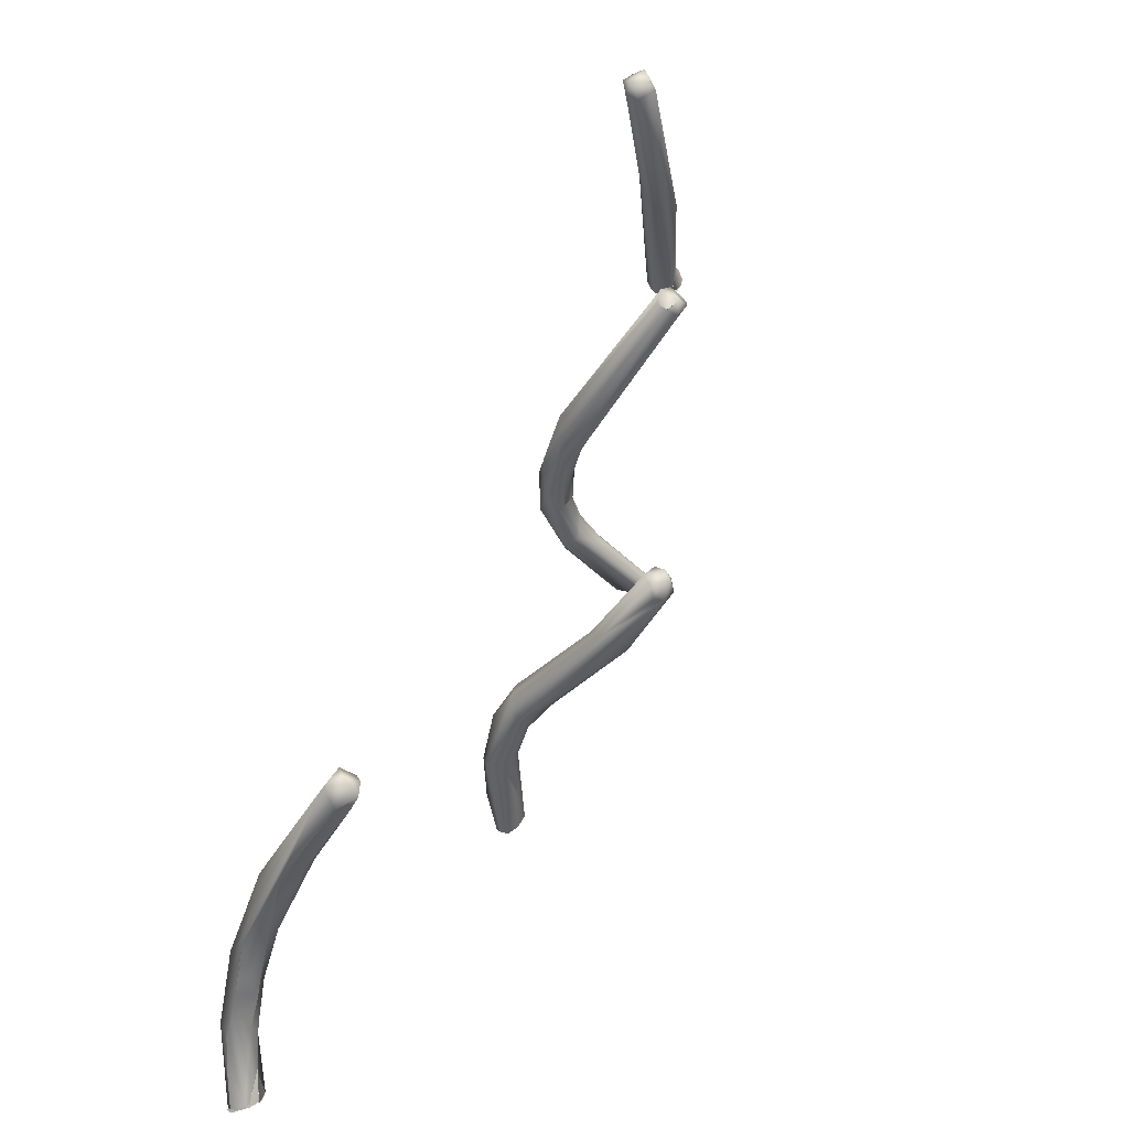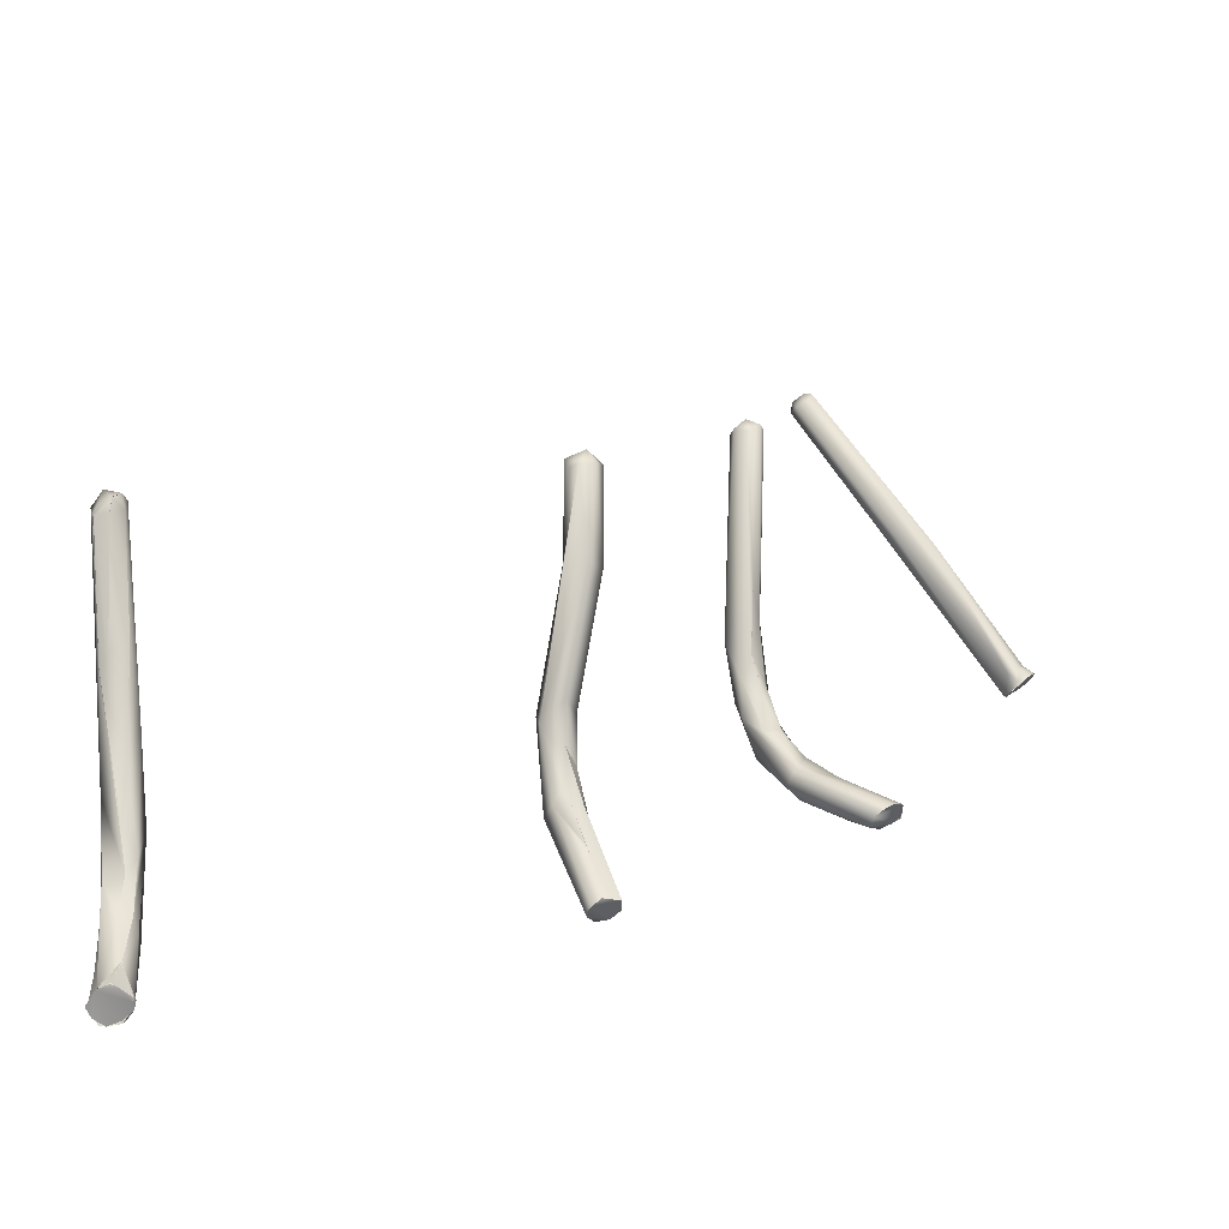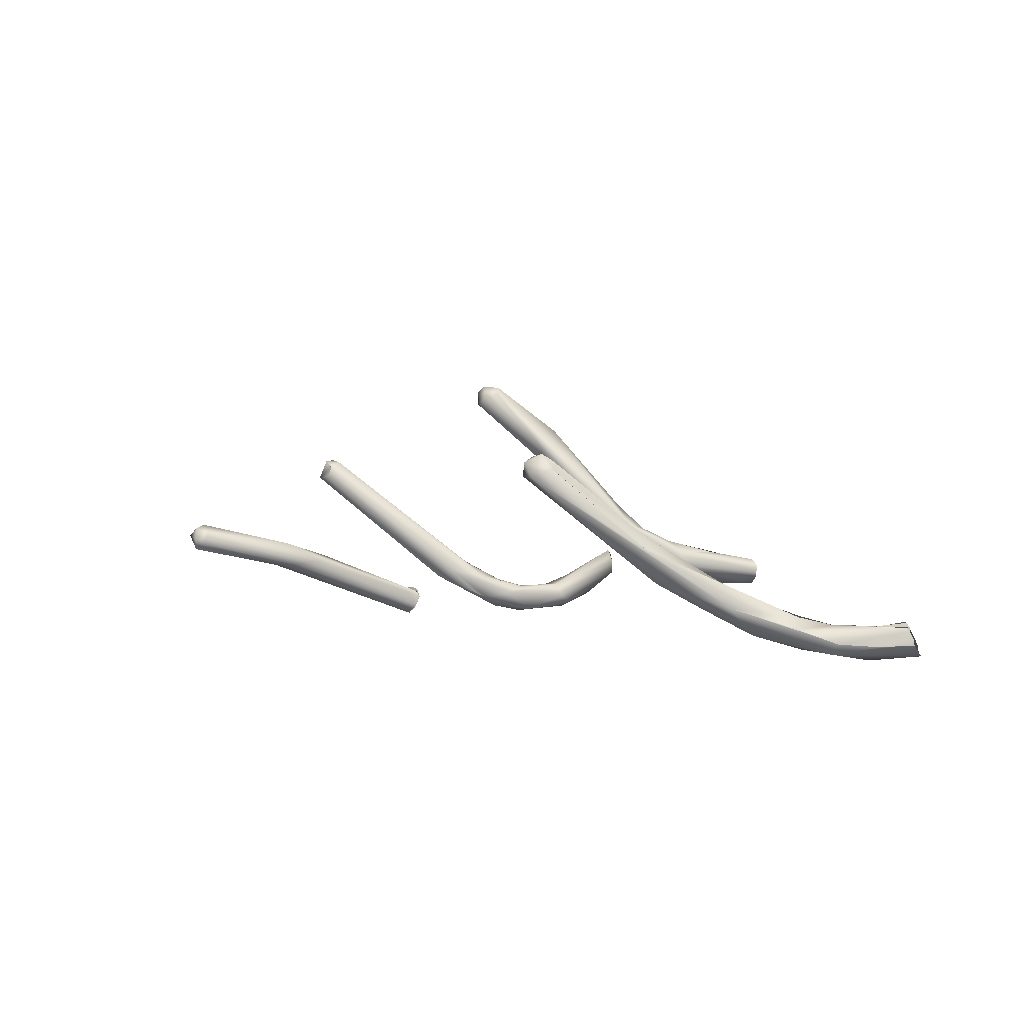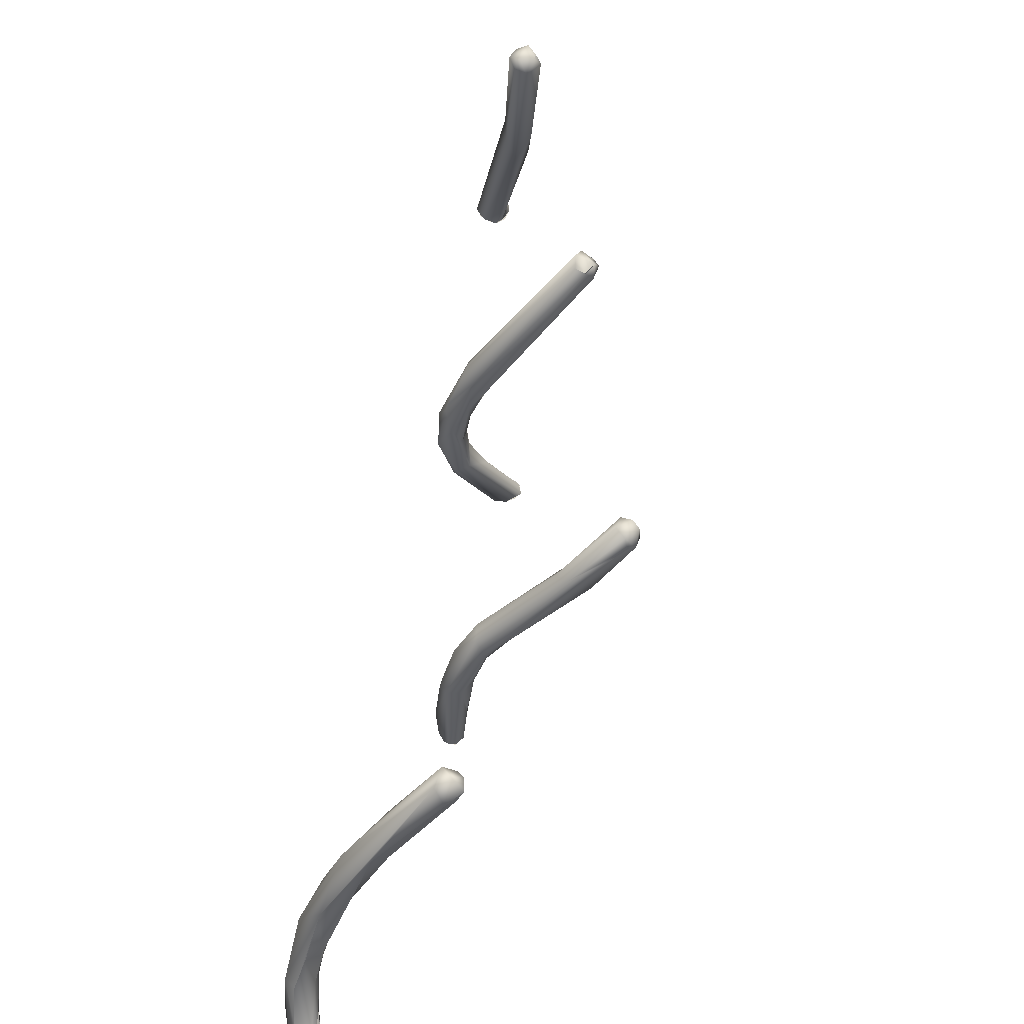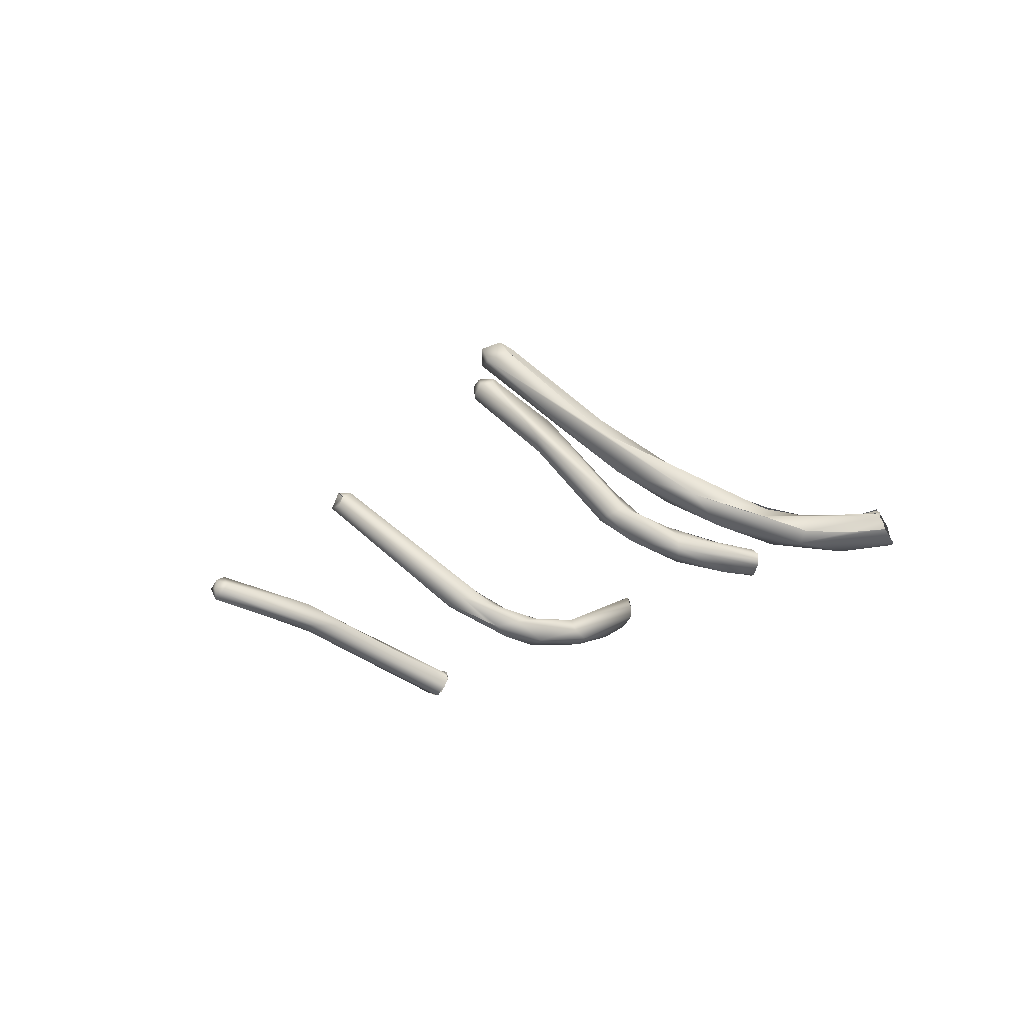
<metadata>
{"format":"obj","ext":"obj","renderer":"f3d","projection":"perspective","resolution":1024,"background":"white","views":[{"elev":18.5,"azim":-60.2,"up":"+Y"},{"elev":-49.0,"azim":-15.6,"up":"+Y"},{"elev":0.6,"azim":-86.2,"up":"+Z"},{"elev":26.1,"azim":-76.6,"up":"+Y"},{"elev":-14.2,"azim":-80.9,"up":"+Z"}]}
</metadata>
<code>
o FJ2092.obj_grp1.858
v 0.6657 -0.7461 -0.3208
v 0.6671 -0.7443 -0.3199
v 0.6688 -0.7448 -0.3165
v 0.664 -0.7486 -0.3202
v 0.6687 -0.7448 -0.3177
v 0.6688 -0.7455 -0.3161
v 0.6687 -0.7448 -0.3177
v 0.6688 -0.7447 -0.3165
v 0.6688 -0.7455 -0.3161
v 0.6675 -0.7452 -0.3199
v 0.6657 -0.7422 -0.3163
v 0.6665 -0.7439 -0.3152
v 0.6688 -0.7447 -0.3165
v 0.6657 -0.7422 -0.3163
v 0.6647 -0.7457 -0.3141
v 0.6679 -0.747 -0.3139
v 0.6678 -0.7474 -0.3138
v 0.6668 -0.7483 -0.3137
v 0.6641 -0.7505 -0.3164
v 0.6686 -0.7454 -0.3152
v 0.6686 -0.7454 -0.3152
v 0.6687 -0.7454 -0.3151
v 0.6638 -0.7484 -0.32
v 0.6648 -0.7475 -0.3211
v 0.6335 -0.7195 -0.3063
v 0.6656 -0.7462 -0.321
v 0.6322 -0.7144 -0.3062
v 0.6637 -0.7495 -0.3189
v 0.6637 -0.7496 -0.3189
v 0.664 -0.7504 -0.3163
v 0.6625 -0.7473 -0.3147
v 0.6431 -0.7208 -0.3053
v 0.6656 -0.7497 -0.3143
v 0.6667 -0.7483 -0.3137
v 0.664 -0.7506 -0.3163
v 0.6646 -0.7495 -0.3148
v 0.6646 -0.7495 -0.3149
v 0.6452 -0.7256 -0.3039
v 0.6437 -0.7221 -0.3086
v 0.6382 -0.7255 -0.3052
v 0.6328 -0.7174 -0.3003
v 0.6321 -0.8037 -0.3083
v 0.6329 -0.8035 -0.3068
v 0.6299 -0.8045 -0.3096
v 0.6271 -0.8067 -0.3077
v 0.6272 -0.8067 -0.3049
v 0.6318 -0.8044 -0.3026
v 0.6329 -0.8035 -0.3068
v 0.633 -0.8032 -0.3053
v 0.6323 -0.8038 -0.3034
v 0.6333 -0.8032 -0.3074
v 0.6302 -0.8055 -0.3021
v 0.632 -0.8041 -0.3029
v 0.63 -0.8055 -0.3019
v 0.633 -0.8032 -0.3053
v 0.6226 -0.7945 -0.3084
v 0.6255 -0.8 -0.3132
v 0.6151 -0.7922 -0.3105
v 0.6286 -0.8061 -0.3028
v 0.6192 -0.7888 -0.3133
v 0.633 -0.8032 -0.3053
v 0.6184 -0.6974 -0.295
v 0.6143 -0.7937 -0.3135
v 0.6185 -0.7935 -0.3163
v 0.6175 -0.7871 -0.316
v 0.6293 -0.7074 -0.3043
v 0.6152 -0.6981 -0.3
v 0.6172 -0.7955 -0.315
v 0.6173 -0.7877 -0.3112
v 0.6156 -0.6993 -0.2975
v 0.6191 -0.6937 -0.298
v 0.6128 -0.7824 -0.3172
v 0.6097 -0.7851 -0.3166
v 0.6129 -0.7825 -0.3106
v 0.6117 -0.7756 -0.3126
v 0.6097 -0.7836 -0.3109
v 0.6096 -0.7835 -0.3108
v 0.6092 -0.7771 -0.3089
v 0.6058 -0.7799 -0.3123
v 0.6079 -0.7764 -0.3158
v 0.6053 -0.7621 -0.3081
v 0.6091 -0.7732 -0.308
v 0.6167 -0.6958 -0.3015
v 0.6195 -0.6949 -0.3008
v 0.605 -0.7746 -0.3135
v 0.6044 -0.7735 -0.3079
v 0.6073 -0.7613 -0.3038
v 0.6022 -0.762 -0.3076
v 0.6056 -0.7697 -0.3046
v 0.6056 -0.7696 -0.3047
v 0.6069 -0.7651 -0.303
v 0.6063 -0.7627 -0.3012
v 0.6181 -0.6955 -0.296
v 0.6182 -0.6954 -0.296
v 0.6044 -0.7724 -0.3127
v 0.601 -0.7659 -0.3065
v 0.6153 -0.6959 -0.2988
v 0.6169 -0.6958 -0.2962
v 0.6041 -0.7597 -0.2976
v 0.6005 -0.7322 -0.2819
v 0.6004 -0.7352 -0.278
v 0.6016 -0.734 -0.2798
v 0.6014 -0.7332 -0.2812
v 0.5957 -0.7355 -0.28
v 0.5957 -0.7345 -0.2822
v 0.5977 -0.7322 -0.2825
v 0.5977 -0.7371 -0.2786
v 0.6015 -0.734 -0.2798
v 0.5792 -0.8404 -0.3084
v 0.5749 -0.8427 -0.304
v 0.5806 -0.8399 -0.3066
v 0.5807 -0.84 -0.3059
v 0.5801 -0.8401 -0.3075
v 0.5717 -0.8234 -0.3058
v 0.5789 -0.8405 -0.3082
v 0.5759 -0.8291 -0.3043
v 0.58 -0.8406 -0.3031
v 0.58 -0.8406 -0.3031
v 0.5763 -0.8415 -0.3026
v 0.5763 -0.8415 -0.3026
v 0.58 -0.8406 -0.3031
v 0.5738 -0.8335 -0.3011
v 0.5976 -0.7339 -0.2784
v 0.5958 -0.7354 -0.28
v 0.5768 -0.8415 -0.3085
v 0.5749 -0.8424 -0.3067
v 0.5738 -0.8346 -0.3083
v 0.5665 -0.8244 -0.3039
v 0.5749 -0.8427 -0.3039
v 0.567 -0.8243 -0.3004
v 0.5745 -0.8426 -0.3054
v 0.5745 -0.8426 -0.3054
v 0.5726 -0.8235 -0.3002
v 0.5726 -0.8235 -0.3002
v 0.573 -0.8316 -0.3007
v 0.5685 -0.8242 -0.3058
v 0.5689 -0.8109 -0.2987
v 0.5706 -0.8163 -0.2981
v 0.5706 -0.8163 -0.2981
v 0.5658 -0.8132 -0.3017
v 0.5685 -0.8216 -0.298
v 0.5629 -0.8119 -0.2942
v 0.5677 -0.8153 -0.295
v 0.5677 -0.8153 -0.295
v 0.5692 -0.8091 -0.293
v 0.5706 -0.8163 -0.2981
v 0.5664 -0.8093 -0.2895
v 0.5656 -0.8059 -0.2965
v 0.5685 -0.7925 -0.2739
v 0.5665 -0.7891 -0.2762
v 0.5652 -0.7939 -0.2716
v 0.5627 -0.8083 -0.296
v 0.5645 -0.7914 -0.2791
v 0.5618 -0.7912 -0.276
v 0.5607 -0.7809 -0.2615
v 0.5637 -0.7758 -0.2653
v 0.5639 -0.7801 -0.2612
v 0.5654 -0.7782 -0.2627
v 0.5594 -0.7807 -0.2631
v 0.5628 -0.7757 -0.2626
v 0.562 -0.7772 -0.261
v 0.56 -0.7765 -0.2656
v 0.5587 -0.7781 -0.2633
v 0.5045 -0.8708 -0.3175
v 0.5033 -0.8719 -0.3186
v 0.5033 -0.8718 -0.3192
v 0.5032 -0.8714 -0.319
v 0.5009 -0.8723 -0.3201
v 0.5008 -0.8723 -0.3201
v 0.5033 -0.8718 -0.3192
v 0.504 -0.856 -0.3182
v 0.5011 -0.8621 -0.321
v 0.5046 -0.8709 -0.3166
v 0.5038 -0.8705 -0.3152
v 0.5046 -0.8709 -0.3166
v 0.5045 -0.8706 -0.3146
v 0.5045 -0.8708 -0.3175
v 0.5046 -0.8709 -0.3166
v 0.5043 -0.8701 -0.3146
v 0.4979 -0.8703 -0.3145
v 0.5032 -0.8571 -0.3149
v 0.5013 -0.8643 -0.3139
v 0.5031 -0.8552 -0.3147
v 0.5041 -0.8702 -0.3146
v 0.5 -0.8696 -0.3128
v 0.5041 -0.8702 -0.3146
v 0.5013 -0.8698 -0.3132
v 0.5018 -0.8483 -0.3189
v 0.4996 -0.8726 -0.3199
v 0.4984 -0.872 -0.3191
v 0.4982 -0.8542 -0.3196
v 0.4969 -0.8715 -0.3173
v 0.4974 -0.871 -0.3176
v 0.4974 -0.8707 -0.3161
v 0.4983 -0.8701 -0.3148
v 0.4987 -0.8691 -0.3141
v 0.4983 -0.8702 -0.314
v 0.5014 -0.8633 -0.314
v 0.4993 -0.8547 -0.3136
v 0.5018 -0.8543 -0.3137
v 0.5018 -0.8543 -0.3137
v 0.5015 -0.8369 -0.312
v 0.5009 -0.8439 -0.3112
v 0.4993 -0.8476 -0.3117
v 0.4999 -0.8696 -0.3131
v 0.4999 -0.8696 -0.3131
v 0.5014 -0.8633 -0.314
v 0.4975 -0.8638 -0.318
v 0.4973 -0.8553 -0.3173
v 0.4971 -0.838 -0.3157
v 0.4975 -0.8638 -0.318
v 0.4974 -0.871 -0.3176
v 0.497 -0.8555 -0.3175
v 0.4959 -0.8472 -0.3144
v 0.4975 -0.8276 -0.3103
v 0.4995 -0.8475 -0.312
v 0.4931 -0.8332 -0.3099
v 0.497 -0.839 -0.3086
v 0.4886 -0.816 -0.2977
v 0.4962 -0.8306 -0.3043
v 0.4971 -0.8224 -0.302
v 0.4922 -0.8181 -0.3048
v 0.4896 -0.8151 -0.2946
v 0.4927 -0.813 -0.2934
v 0.4923 -0.8063 -0.2949
v 0.4927 -0.813 -0.2934
v 0.4819 -0.7933 -0.2833
v 0.4876 -0.796 -0.2802
v 0.4876 -0.7928 -0.2805
v 0.4861 -0.7912 -0.2829
v 0.4825 -0.7973 -0.2815
v 0.4827 -0.7975 -0.2817
v 0.4851 -0.7975 -0.2799
v 0.4851 -0.7975 -0.2799
v 0.4864 -0.7931 -0.279
v 0.4833 -0.7917 -0.2802
v 0.485 -0.7952 -0.2785
v 0.485 -0.7951 -0.2786
f 4 5 6
f 7 8 9
f 1 2 3
f 10 5 4
f 12 13 14
f 2 11 3
f 15 34 16
f 19 4 17
f 8 20 9
f 17 4 6
f 9 20 17
f 12 21 13
f 22 15 16
f 23 25 24
f 4 26 10
f 27 2 24
f 28 4 19
f 29 30 31
f 32 11 2
f 14 32 12
f 17 33 19
f 17 18 33
f 35 34 36
f 34 15 36
f 30 37 31
f 22 12 15
f 24 25 27
f 23 29 25
f 12 38 15
f 2 27 39
f 31 40 29
f 32 2 39
f 37 15 38
f 29 40 25
f 31 37 38
f 38 12 32
f 41 31 38
f 42 45 44
f 46 42 43
f 46 43 47
f 48 49 47
f 49 50 47
f 52 46 47
f 56 53 55
f 44 57 51
f 57 65 51
f 45 42 46
f 59 46 52
f 65 60 51
f 40 31 41
f 44 45 57
f 61 51 60
f 56 55 60
f 54 53 56
f 46 54 58
f 58 63 46
f 58 54 56
f 57 64 65
f 27 66 39
f 25 67 27
f 66 32 39
f 45 68 57
f 60 69 56
f 70 25 40
f 41 38 62
f 46 63 45
f 68 64 57
f 63 68 45
f 38 32 71
f 58 56 69
f 64 72 65
f 68 73 64
f 68 63 73
f 69 60 74
f 75 74 60
f 74 58 69
f 40 41 70
f 64 73 72
f 60 65 75
f 65 72 75
f 58 74 76
f 76 74 77
f 38 71 62
f 63 58 79
f 63 79 73
f 73 80 72
f 72 81 75
f 79 58 76
f 78 77 74
f 82 74 75
f 74 82 78
f 32 66 84
f 73 85 80
f 85 73 79
f 80 81 72
f 79 76 86
f 78 86 77
f 75 81 87
f 27 83 66
f 83 84 66
f 84 71 32
f 84 83 71
f 89 78 82
f 86 78 90
f 91 82 75
f 75 87 91
f 87 92 91
f 70 67 25
f 70 41 62
f 62 93 98
f 71 94 62
f 94 93 62
f 95 85 96
f 81 80 88
f 85 79 96
f 80 85 88
f 88 95 96
f 27 67 83
f 67 97 83
f 97 71 83
f 79 86 96
f 98 94 71
f 70 62 98
f 67 70 97
f 97 70 98
f 71 97 98
f 89 82 92
f 89 92 99
f 81 100 87
f 101 99 92
f 92 102 101
f 100 103 87
f 92 87 102
f 86 104 96
f 96 105 88
f 88 106 81
f 99 101 107
f 103 102 87
f 103 100 108
f 102 108 101
f 101 108 100
f 112 109 113
f 114 111 115
f 111 116 117
f 118 109 112
f 118 110 109
f 120 121 122
f 100 81 106
f 107 90 99
f 86 90 107
f 123 104 107
f 123 101 100
f 101 123 107
f 123 106 124
f 106 123 100
f 126 109 110
f 125 127 115
f 125 109 126
f 115 127 114
f 110 118 119
f 130 129 120
f 132 126 110
f 122 121 133
f 116 134 117
f 122 130 120
f 130 122 135
f 105 106 88
f 105 124 106
f 86 107 104
f 104 105 96
f 105 104 124
f 125 126 127
f 128 127 126
f 111 114 116
f 129 130 131
f 126 131 128
f 131 130 128
f 127 128 136
f 136 114 127
f 116 137 138
f 116 139 134
f 114 137 116
f 137 114 140
f 130 135 141
f 142 130 141
f 134 139 143
f 141 122 133
f 133 144 141
f 145 138 137
f 144 146 147
f 146 145 147
f 136 128 140
f 130 142 128
f 136 140 114
f 140 148 137
f 142 141 144
f 142 144 147
f 145 149 147
f 148 150 137
f 149 151 147
f 137 149 145
f 137 150 149
f 128 152 140
f 128 142 152
f 152 148 140
f 152 153 148
f 148 153 150
f 142 155 154
f 152 142 154
f 153 152 154
f 142 147 151
f 155 142 151
f 149 150 156
f 151 149 157
f 157 149 158
f 154 155 159
f 156 150 153
f 151 157 155
f 149 156 158
f 160 158 156
f 158 161 157
f 158 160 161
f 157 161 155
f 154 162 153
f 159 163 154
f 162 154 163
f 156 153 162
f 156 162 160
f 155 163 159
f 163 161 160
f 155 161 163
f 160 162 163
f 164 165 166
f 171 170 172
f 164 173 165
f 174 175 176
f 177 170 171
f 178 177 171
f 171 179 178
f 175 174 167
f 180 167 174
f 171 181 179
f 181 182 179
f 183 181 171
f 184 182 185
f 186 187 174
f 174 187 180
f 169 189 172
f 180 190 168
f 170 169 172
f 189 191 172
f 172 188 171
f 180 168 167
f 189 193 191
f 180 192 190
f 196 195 197
f 198 199 196
f 196 199 195
f 181 200 182
f 199 198 201
f 171 202 183
f 181 202 200
f 200 202 203
f 201 203 204
f 205 180 187
f 207 197 206
f 172 191 188
f 193 208 191
f 191 208 209
f 191 210 188
f 211 212 194
f 211 194 195
f 213 211 195
f 195 199 214
f 213 195 214
f 199 201 204
f 188 202 171
f 188 210 215
f 214 199 216
f 209 217 191
f 215 202 188
f 204 203 218
f 214 216 217
f 217 216 219
f 219 218 220
f 220 218 203
f 220 203 221
f 203 202 221
f 210 191 217
f 217 222 210
f 210 222 215
f 220 223 219
f 224 220 221
f 215 225 202
f 221 202 225
f 220 226 223
f 227 222 217
f 222 225 215
f 224 221 228
f 225 229 221
f 225 222 230
f 221 229 228
f 230 229 225
f 217 219 227
f 219 231 227
f 223 232 219
f 233 223 226
f 223 234 232
f 229 235 228
f 230 236 229
f 236 235 229
f 235 236 237
f 238 233 228
f 233 226 228
f 228 235 238
f 222 227 230
f 230 227 236
f 237 232 234
f 232 237 231
f 236 227 231
f 237 236 231

</code>
